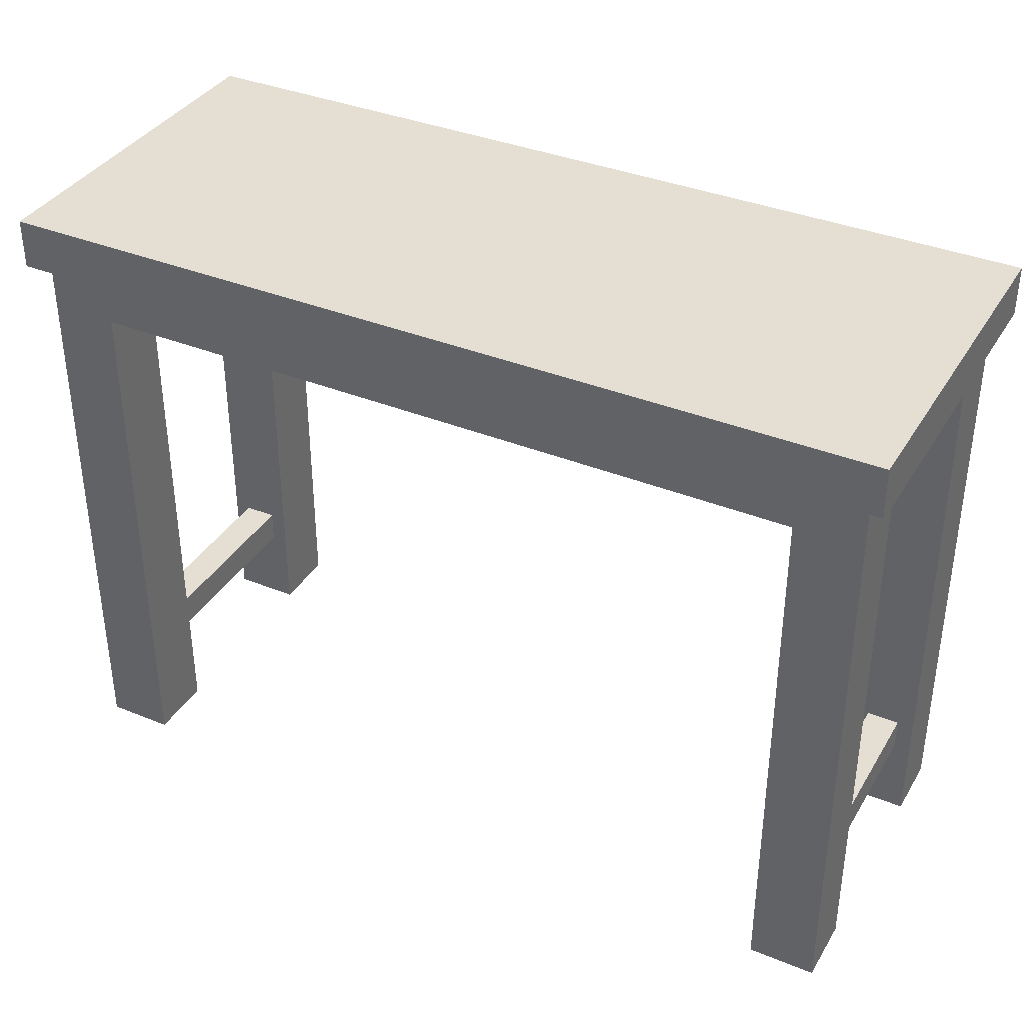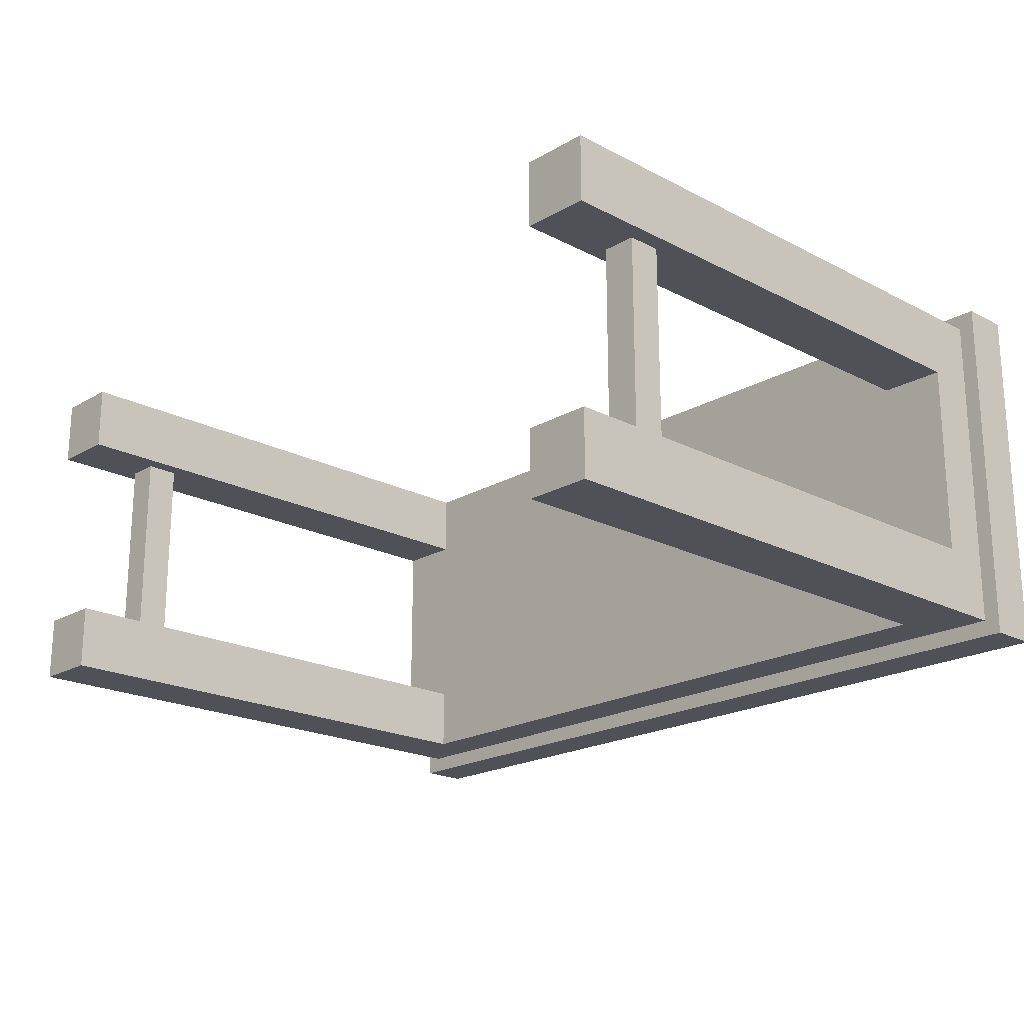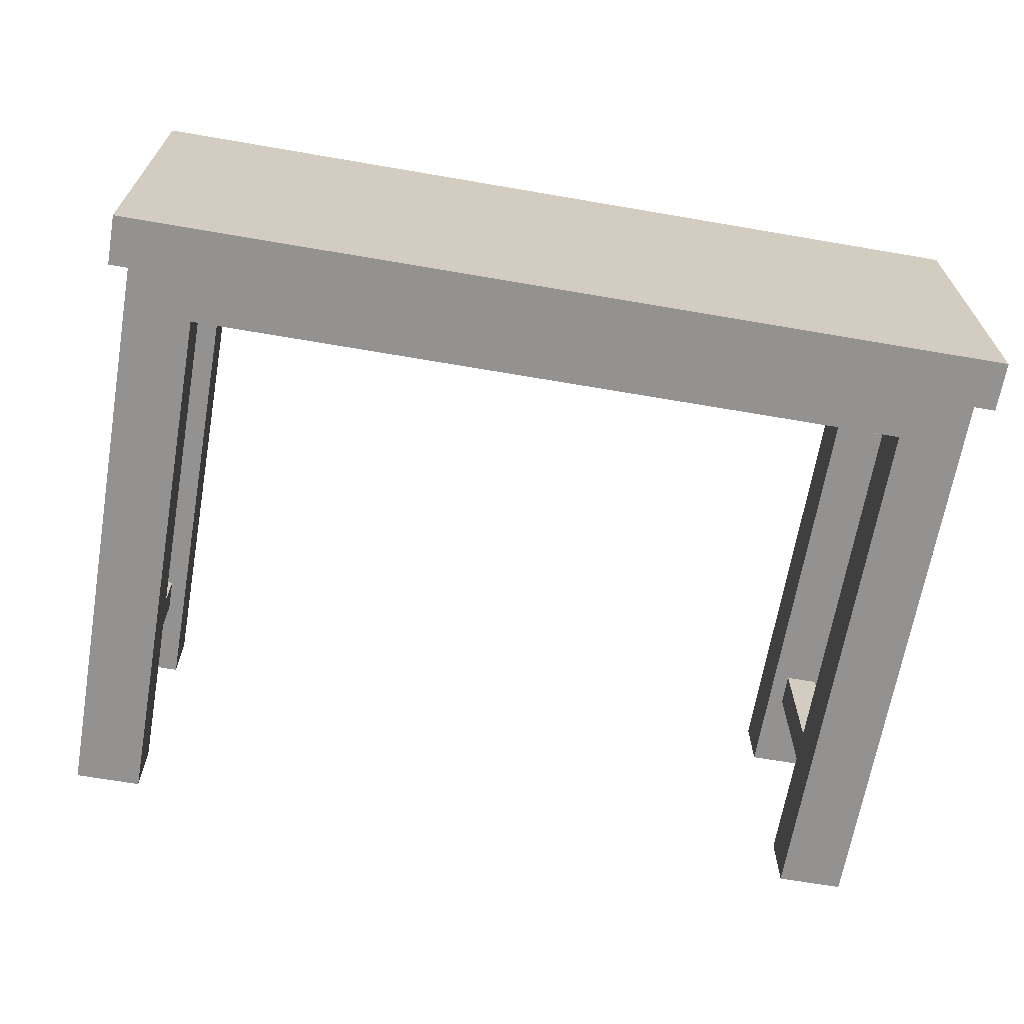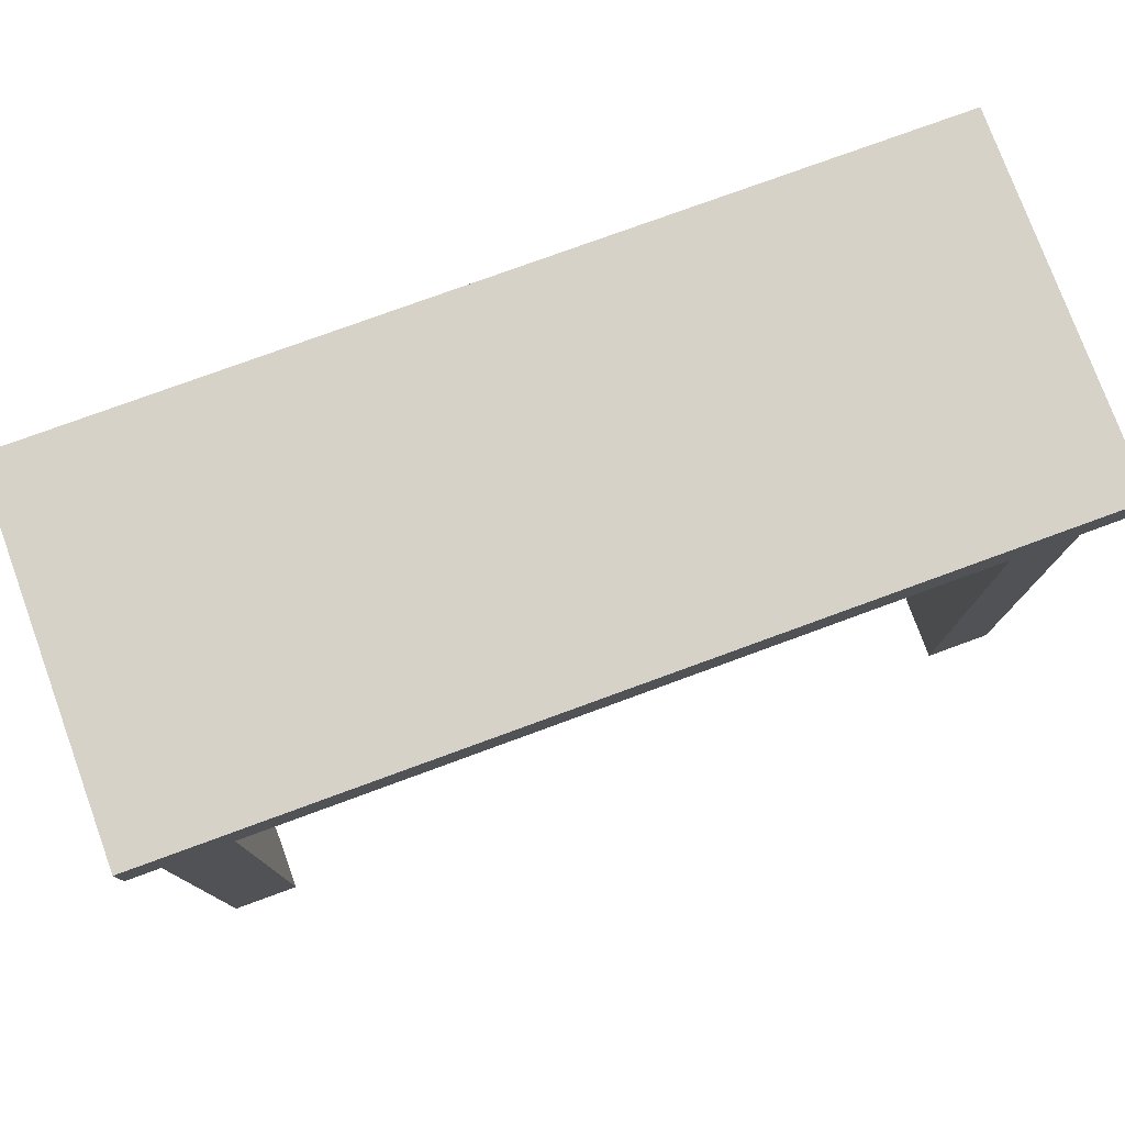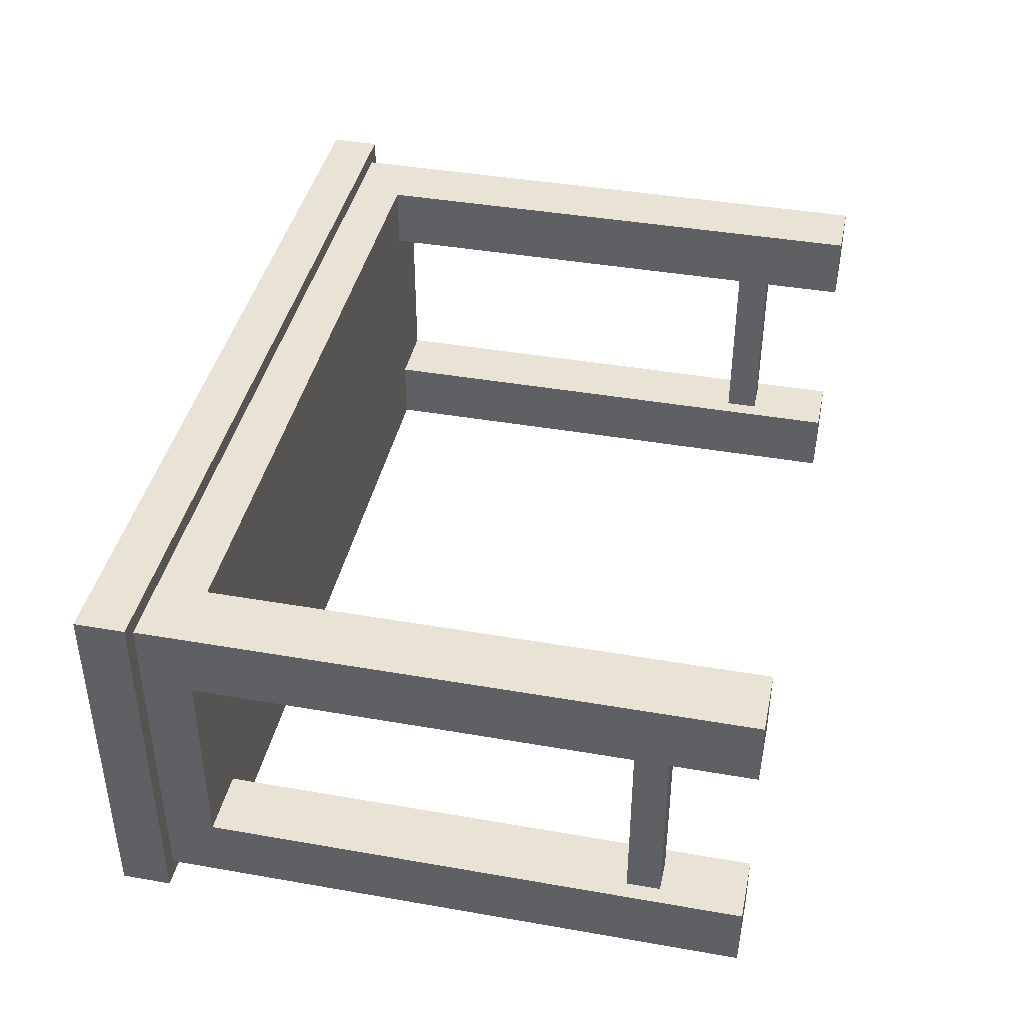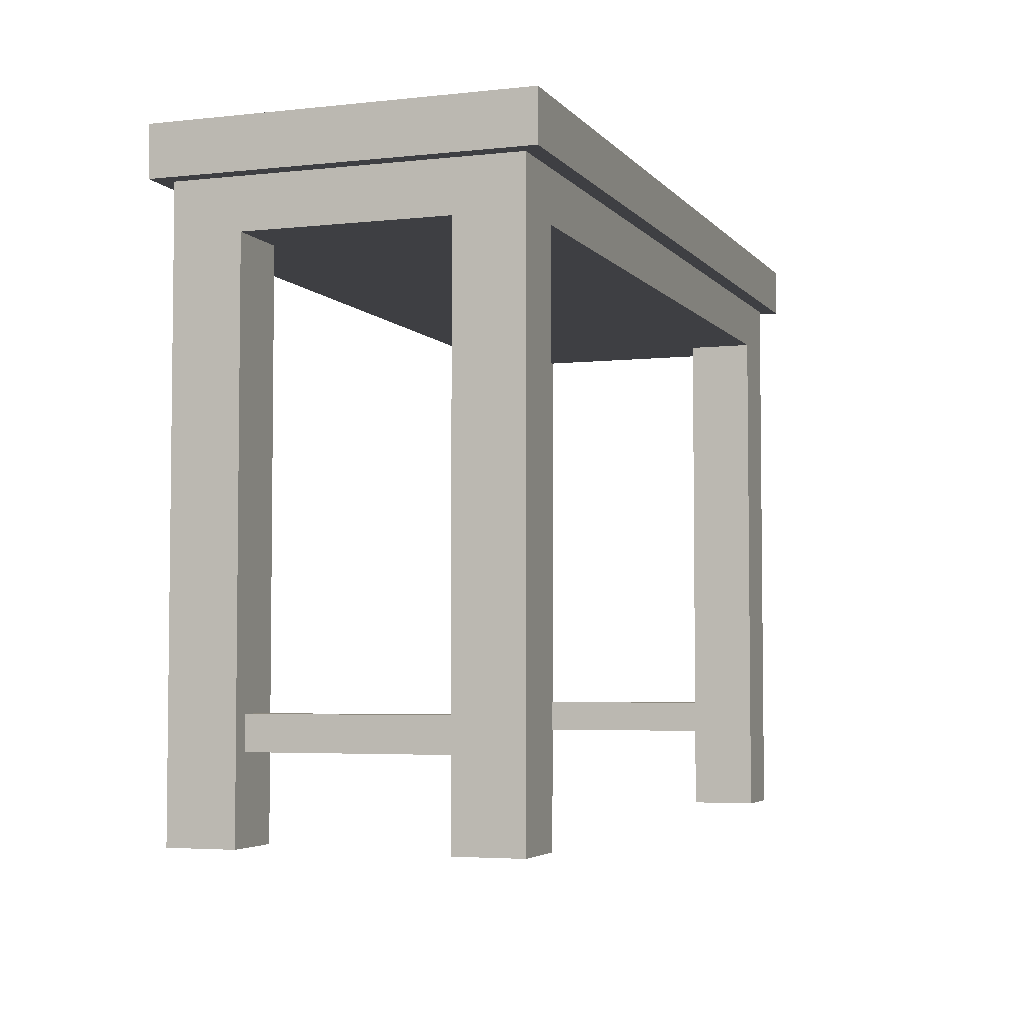
<metadata>
{"format":"obj","ext":"obj","renderer":"f3d","projection":"perspective","resolution":1024,"background":"white","views":[{"elev":36.9,"azim":27.7,"up":"+Y"},{"elev":-20.3,"azim":46.6,"up":"+Z"},{"elev":-66.5,"azim":170.2,"up":"+Z"},{"elev":77.4,"azim":159.9,"up":"+Y"},{"elev":41.0,"azim":-78.0,"up":"+Z"},{"elev":-4.3,"azim":109.8,"up":"+Y"}]}
</metadata>
<code>
o sideTable
v -3.876 0.4 0.32
v -3.876 0.4 1.28
v -4.036 0.4 1.28
v -4.036 0.4 0.32
v -3.796 0 0
v -3.796 -0 0.32
v -4.116 -0 0.32
v -4.116 0 0
v -4.116 2.595 1.28
v -4.116 -0 1.28
v -4.116 -0 1.6
v -4.116 2.835 1.6
v -4.116 2.595 0.32
v -4.116 2.835 0
v -3.796 2.595 0.32
v -3.796 2.595 1.28
v -3.796 2.595 0
v -3.796 2.595 1.6
v -0.32 2.595 0
v -0.32 2.595 0.32
v -0.32 2.595 1.28
v -0.32 2.595 1.6
v 0 2.595 0.32
v 0 2.595 1.28
v 0 2.835 0
v 0 0 0
v -0.32 0 0
v 0 -0 1.28
v 0 -0 1.6
v -0.32 -0 1.6
v -0.32 -0 1.28
v 0 -0 0.32
v -0.32 -0 0.32
v -3.796 -0 1.28
v -3.796 -0 1.6
v -0.08 0.56 1.28
v -0.08 0.56 0.32
v -0.24 0.56 0.32
v -0.24 0.56 1.28
v 0.08 3.075 1.68
v 0.08 3.075 -0.08
v -4.196 3.075 -0.08
v -4.196 3.075 1.68
v 0 2.835 1.6
v 0.08 2.835 -0.08
v -4.196 2.835 -0.08
v 0.08 2.835 1.68
v -4.196 2.835 1.68
v -0.08 0.4 0.32
v -0.08 0.4 1.28
v -0.24 0.4 1.28
v -0.24 0.4 0.32
v -3.876 0.56 0.32
v -3.876 0.56 1.28
v -4.036 0.56 1.28
v -4.036 0.56 0.32
f 1 2 3
f 3 4 1
f 5 6 7
f 7 8 5
f 9 10 11
f 9 11 12
f 13 9 12
f 13 12 14
f 7 13 14
f 14 8 7
f 15 16 9
f 9 13 15
f 16 15 17
f 18 16 17
f 18 17 19
f 18 19 20
f 18 20 21
f 21 22 18
f 21 20 23
f 23 24 21
f 5 8 14
f 14 17 5
f 14 19 17
f 19 14 25
f 19 25 26
f 26 27 19
f 28 29 30
f 30 31 28
f 26 32 33
f 33 27 26
f 21 31 30
f 30 22 21
f 5 17 15
f 15 6 5
f 34 35 11
f 11 10 34
f 36 37 38
f 38 39 36
f 40 41 42
f 42 43 40
f 26 23 32
f 23 26 25
f 25 44 23
f 44 24 23
f 44 28 24
f 44 29 28
f 45 46 42
f 42 41 45
f 45 41 40
f 40 47 45
f 44 45 47
f 47 48 44
f 48 12 44
f 48 14 12
f 45 44 25
f 25 46 45
f 25 14 46
f 14 48 46
f 42 46 48
f 48 43 42
f 48 47 40
f 40 43 48
f 49 50 51
f 51 52 49
f 1 53 54
f 54 2 1
f 3 34 10
f 10 9 3
f 9 55 3
f 9 54 55
f 34 3 2
f 2 16 34
f 2 54 16
f 54 9 16
f 54 53 56
f 56 55 54
f 56 4 3
f 3 55 56
f 1 7 6
f 6 15 1
f 15 53 1
f 15 56 53
f 7 1 4
f 4 13 7
f 4 56 13
f 56 15 13
f 34 16 18
f 18 35 34
f 30 29 44
f 44 22 30
f 44 18 22
f 18 44 12
f 18 12 11
f 11 35 18
f 19 27 33
f 33 20 19
f 38 52 51
f 51 39 38
f 51 28 31
f 31 21 51
f 21 39 51
f 21 36 39
f 28 51 50
f 50 24 28
f 50 36 24
f 36 21 24
f 49 37 36
f 36 50 49
f 49 33 32
f 32 23 49
f 23 37 49
f 23 38 37
f 33 49 52
f 52 20 33
f 52 38 20
f 38 23 20
f 44 25 14
f 14 12 44

</code>
